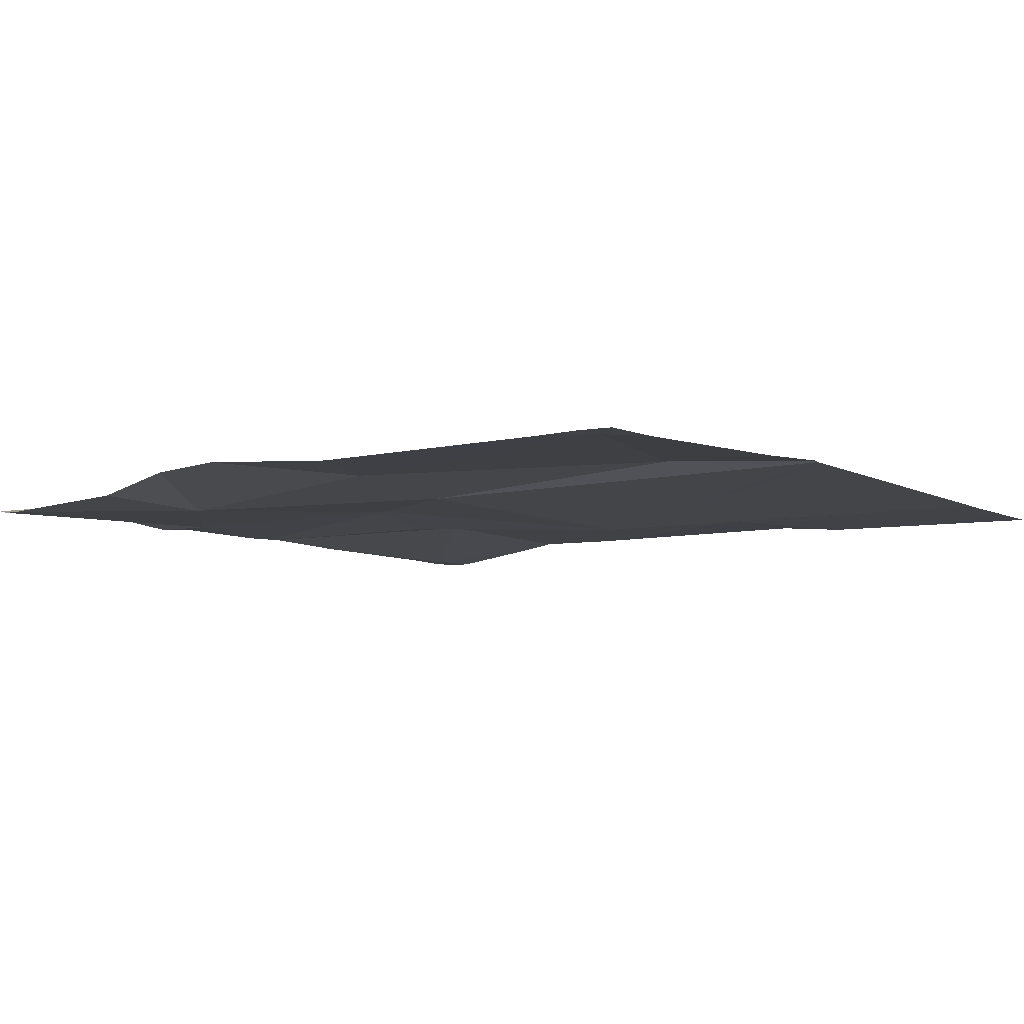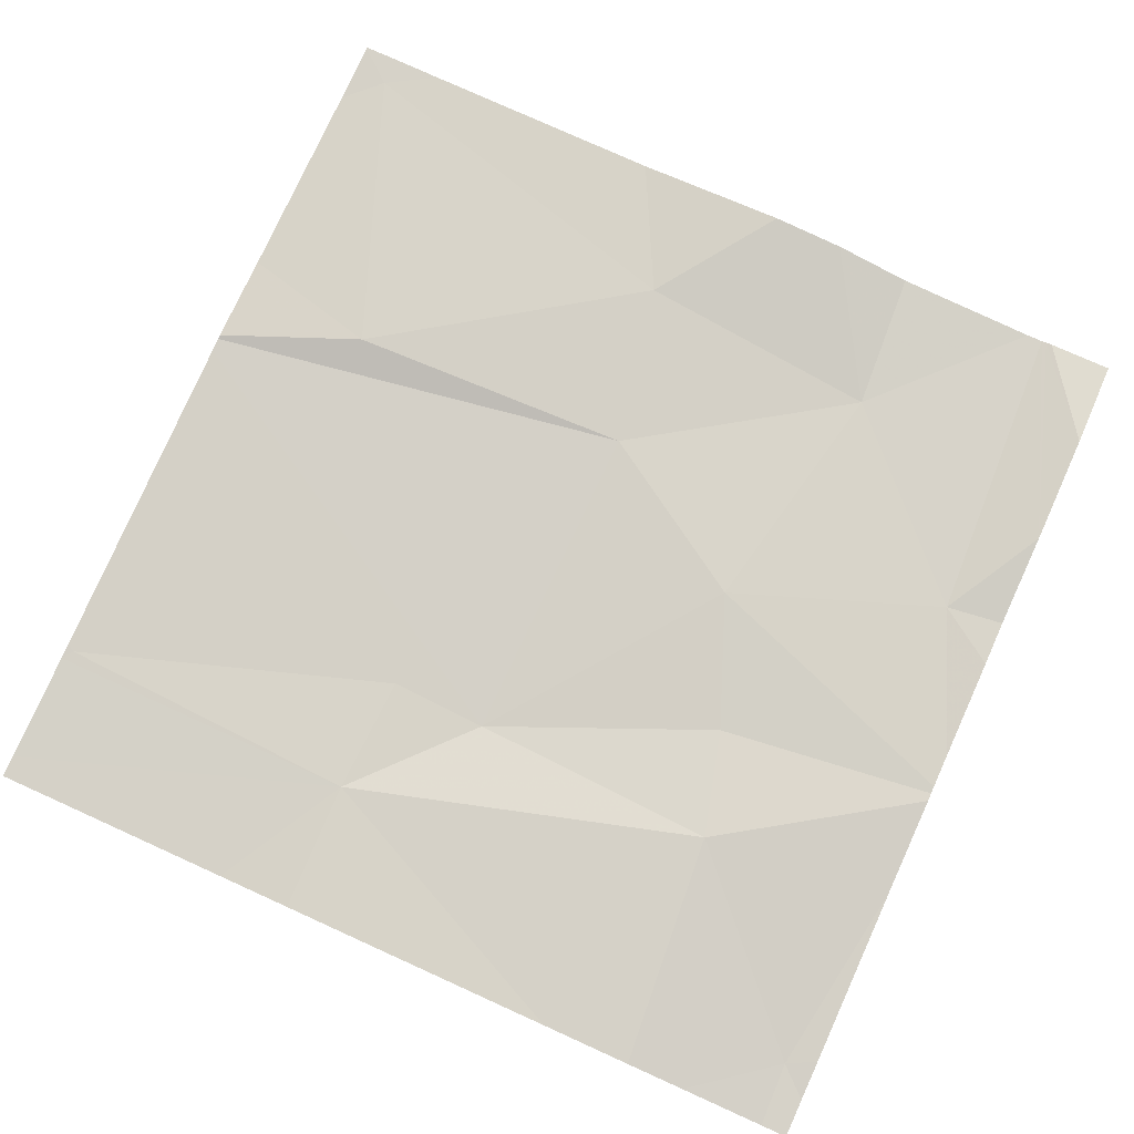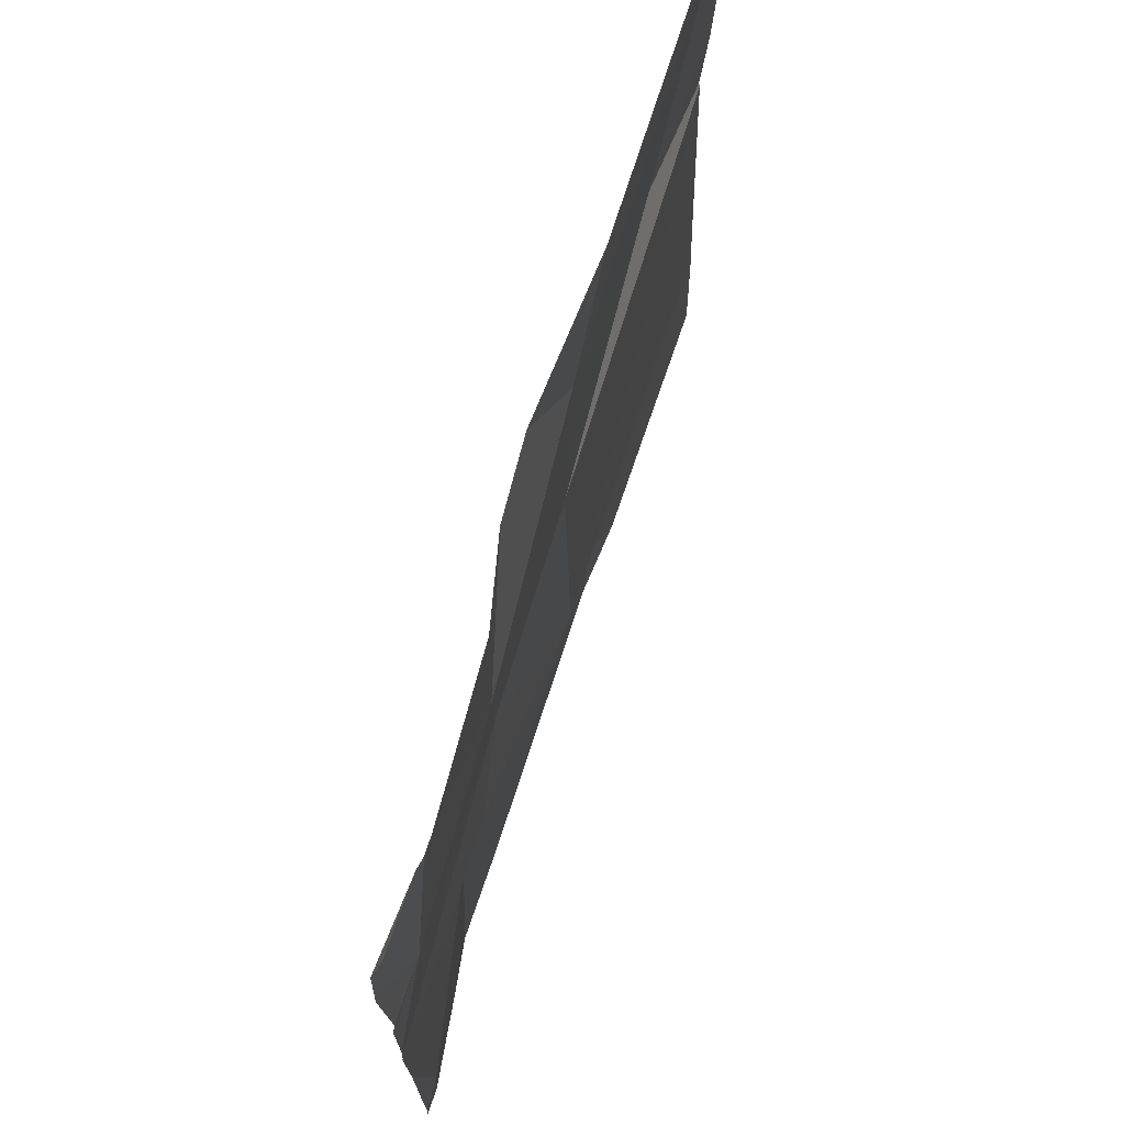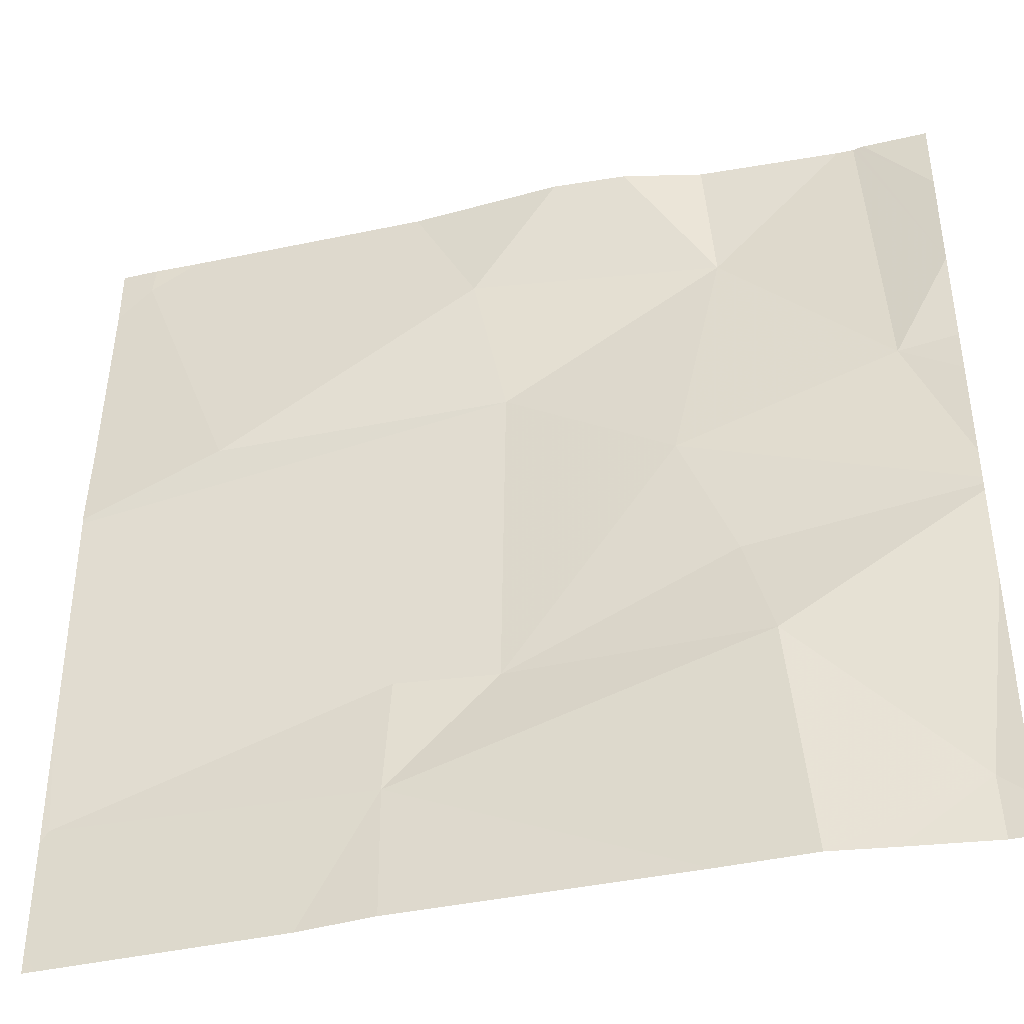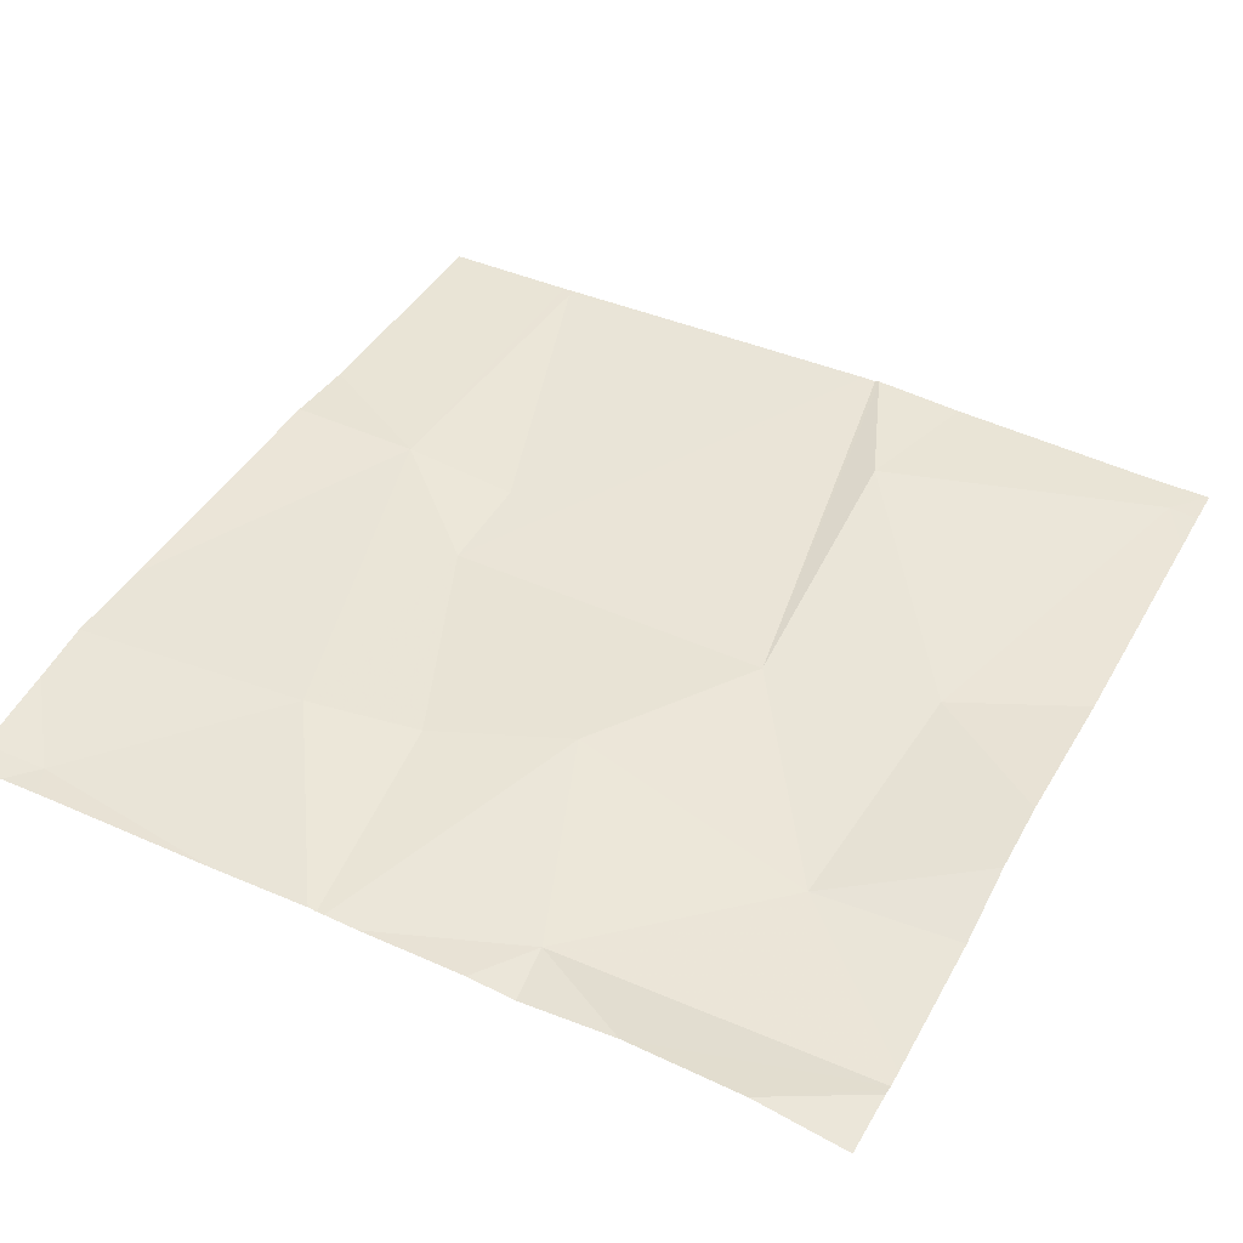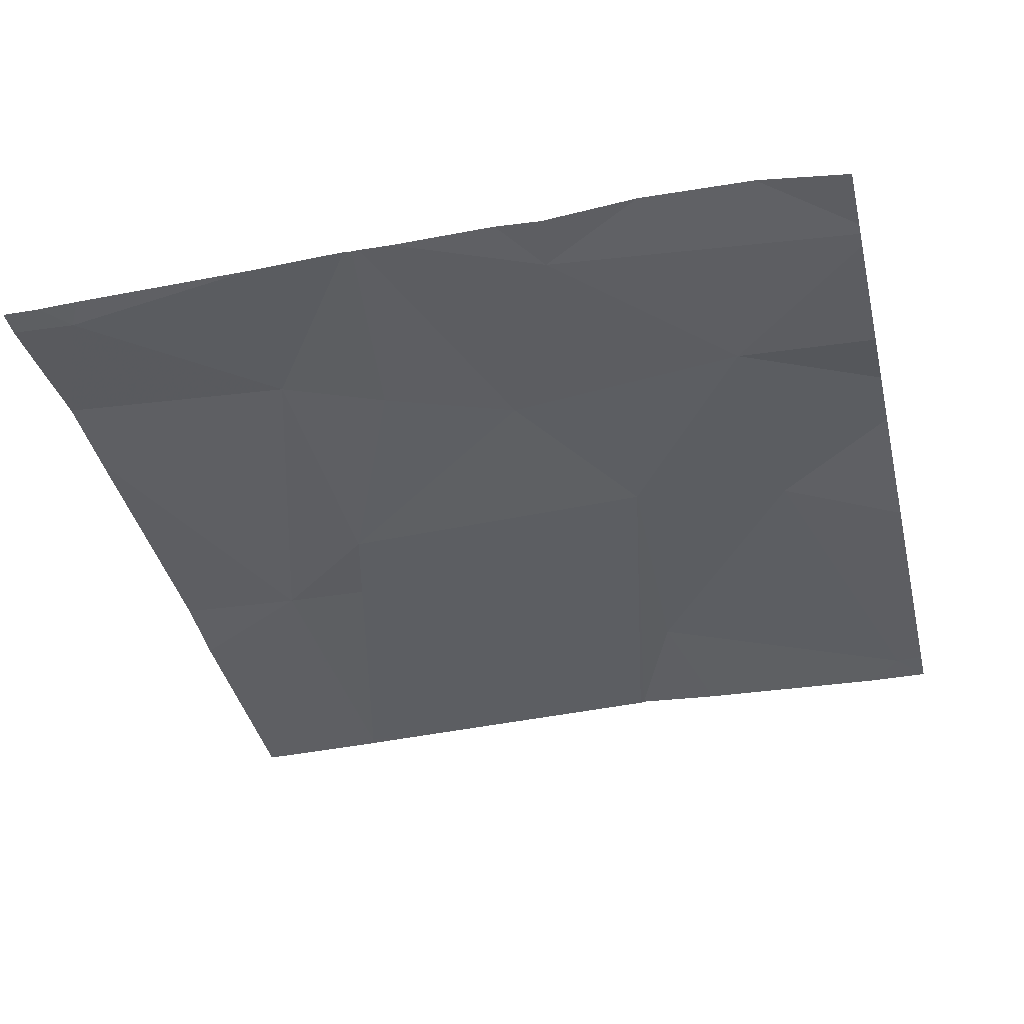
<metadata>
{"format":"obj","ext":"obj","renderer":"f3d","projection":"perspective","resolution":1024,"background":"white","views":[{"elev":-7.0,"azim":-143.0,"up":"+Z"},{"elev":79.1,"azim":24.3,"up":"+Z"},{"elev":72.0,"azim":107.6,"up":"+Y"},{"elev":-41.4,"azim":14.3,"up":"+Y"},{"elev":43.8,"azim":117.9,"up":"+Z"},{"elev":-39.3,"azim":103.3,"up":"+Z"}]}
</metadata>
<code>
v -80.64 276.6 490.7
v -81.59 276.7 490.7
v -81.24 276.7 490.7
v -80.64 276.9 490.7
v -80.64 276.6 490.7
v -81.5 277.5 490.7
v -80.72 277.5 490.6
v -80.64 276.9 490.7
v -81.56 277.5 490.7
v -81.44 277.1 490.7
v -80.77 276.5 490.7
v -81.58 276.5 490.7
v -80.67 276.5 490.7
v -81.23 277.5 490.7
v -80.98 277.5 490.7
v -80.67 276.6 490.7
v -80.85 276.8 490.7
v -80.89 276.9 490.7
v -80.94 277.1 490.7
v -81.55 277.5 490.7
v -81.24 276.5 490.7
v -81.24 276.8 490.7
v -81.13 276.8 490.7
v -81.13 277.2 490.7
v -80.71 277.1 490.7
v -80.93 276.5 490.7
v -81.32 276.5 490.7
v -80.83 276.5 490.7
v -81.16 277.3 490.7
v -80.89 277.3 490.6
v -81.6 276.7 490.7
v -81.6 276.6 490.7
v -81.6 276.7 490.7
v -81.6 276.8 490.7
v -81.06 277.5 490.7
v -81.6 277.2 490.7
v -81.6 277.4 490.7
v -81.6 277.5 490.7
v -81.6 277.1 490.7
v -81.6 277.1 490.7
v -81.6 277.1 490.7
v -80.64 276.8 490.7
v -80.64 277 490.7
v -80.64 277.1 490.7
v -80.64 276.9 490.7
v -80.64 277.3 490.7
v -80.64 277.2 490.7
v -80.64 277.4 490.7
v -81.6 276.5 490.7
v -80.67 276.5 490.7
v -80.64 276.5 490.7
v -80.9 277.5 490.6
v -80.74 277.5 490.6
v -81.6 277.5 490.7
v -81.6 277.5 490.7
v -80.72 277.5 490.6
v -80.71 277.5 490.6
v -80.64 277.5 490.6
f 3 2 31
f 51 5 50
f 27 32 12
f 36 9 37
f 44 25 43
f 43 25 4
f 52 30 53
f 16 17 28
f 4 18 8
f 7 25 46
f 2 3 22
f 50 16 13
f 23 22 3
f 17 18 23
f 23 24 40
f 35 29 15
f 2 22 23
f 23 19 24
f 28 3 26
f 17 16 42
f 23 18 19
f 34 23 41
f 17 23 3
f 12 32 49
f 15 30 52
f 24 10 39
f 9 10 29
f 6 29 14
f 29 30 15
f 29 24 30
f 10 24 29
f 7 46 56
f 25 30 19
f 8 17 45
f 26 3 21
f 25 19 4
f 24 19 30
f 30 25 7
f 14 29 35
f 31 2 33
f 32 3 31
f 42 16 1
f 33 2 34
f 1 16 5
f 13 16 11
f 34 2 23
f 36 10 9
f 6 9 29
f 5 16 50
f 37 9 38
f 38 9 20
f 21 3 27
f 8 18 17
f 39 10 36
f 11 16 28
f 40 24 39
f 41 23 40
f 4 19 18
f 45 17 42
f 28 17 3
f 46 25 47
f 20 9 6
f 47 25 44
f 27 3 32
f 56 48 57
f 53 30 7
f 54 38 20
f 55 38 54
f 56 46 48
f 57 48 58

</code>
